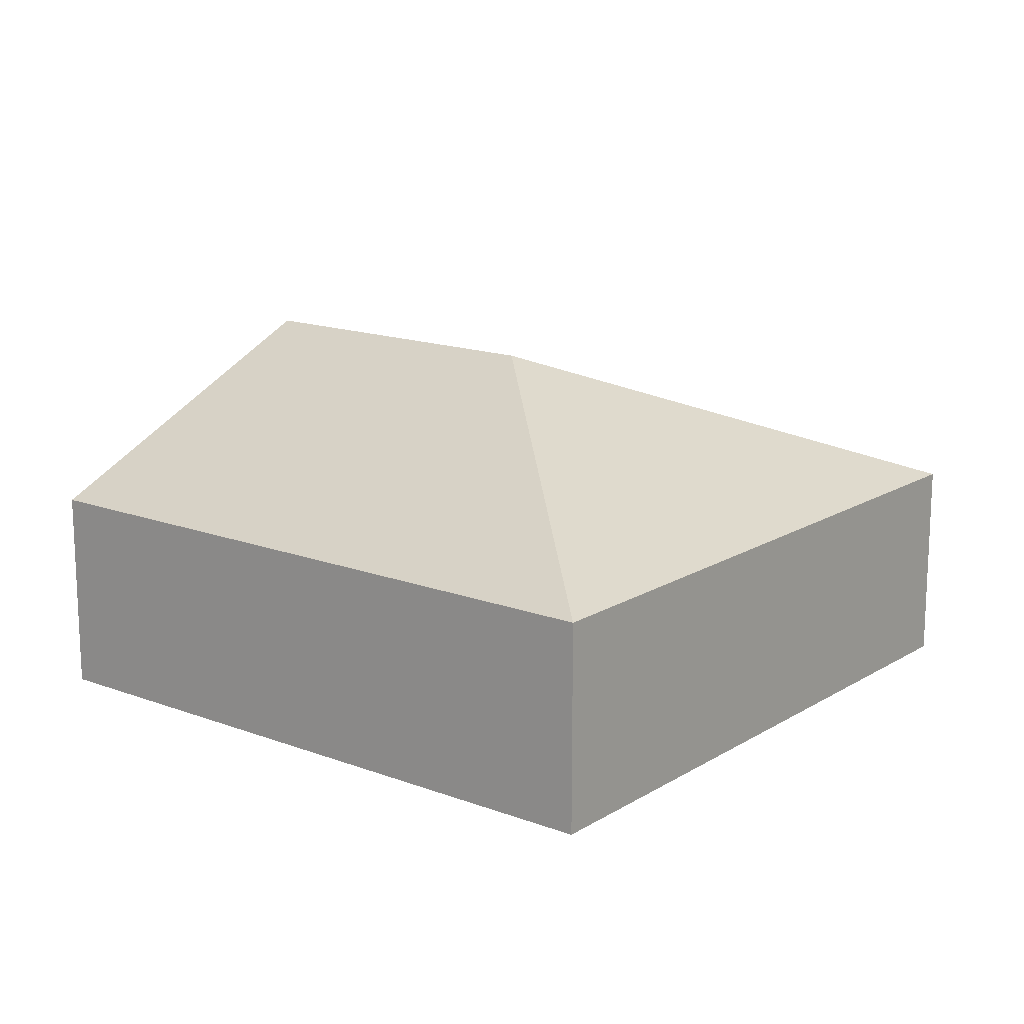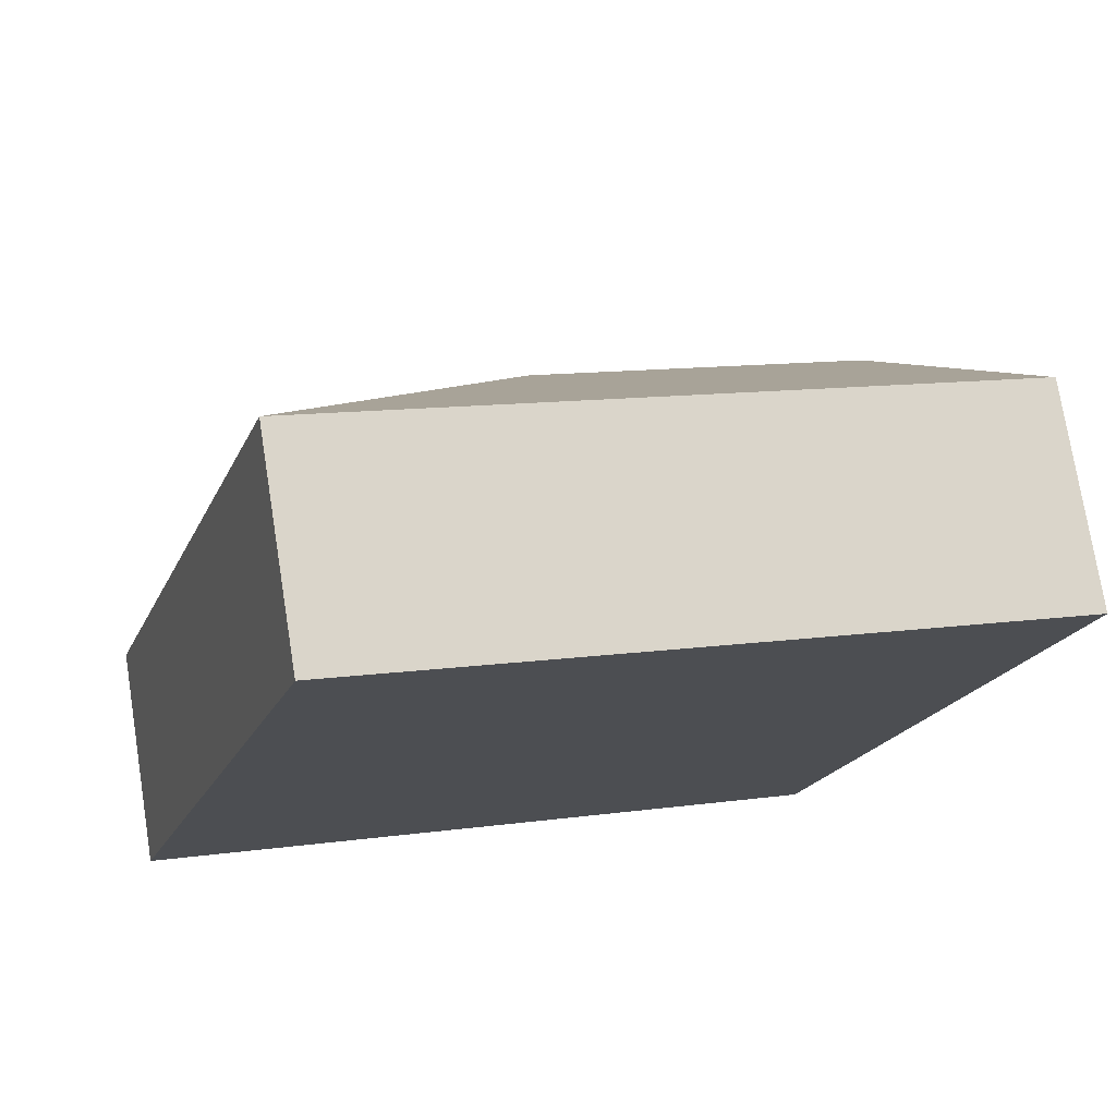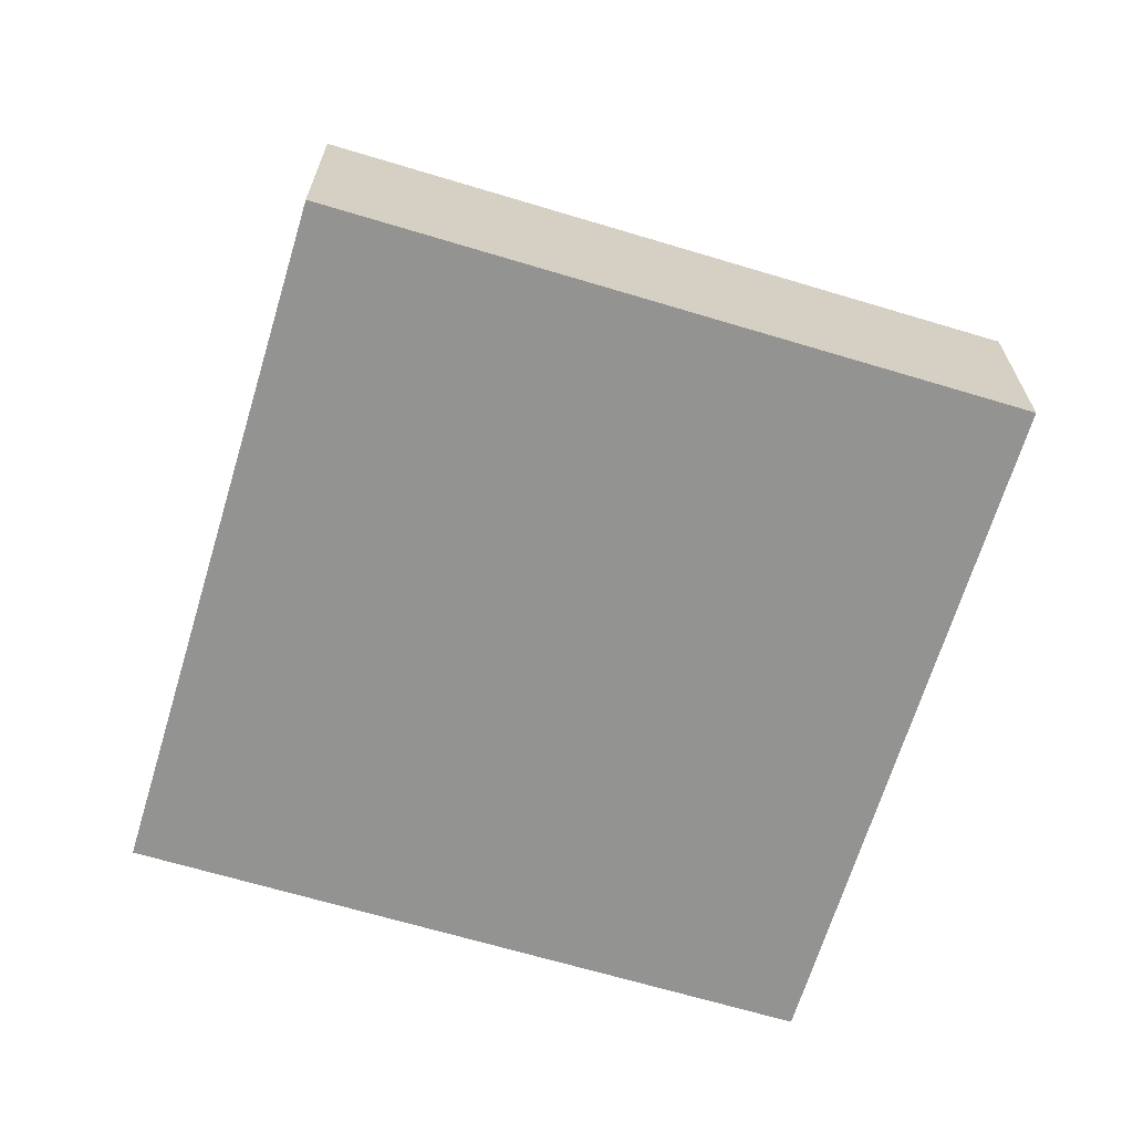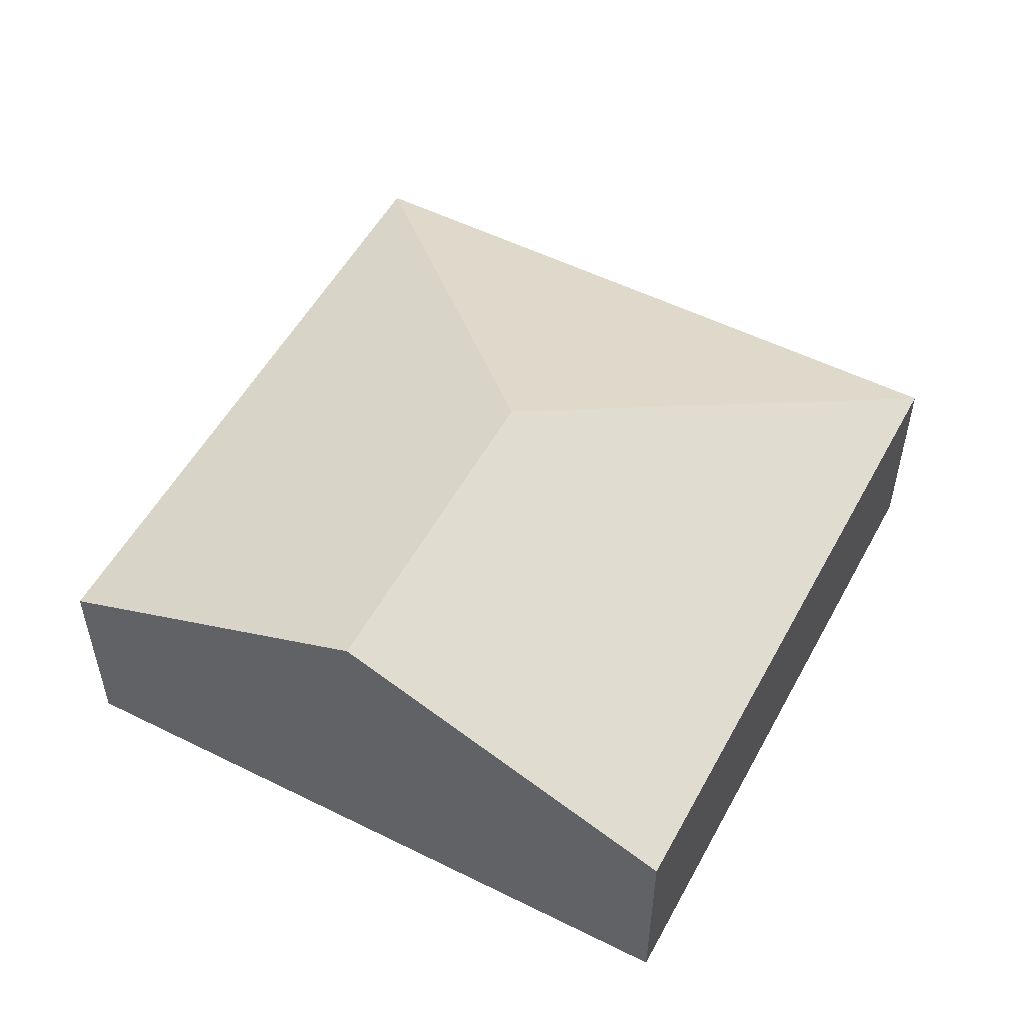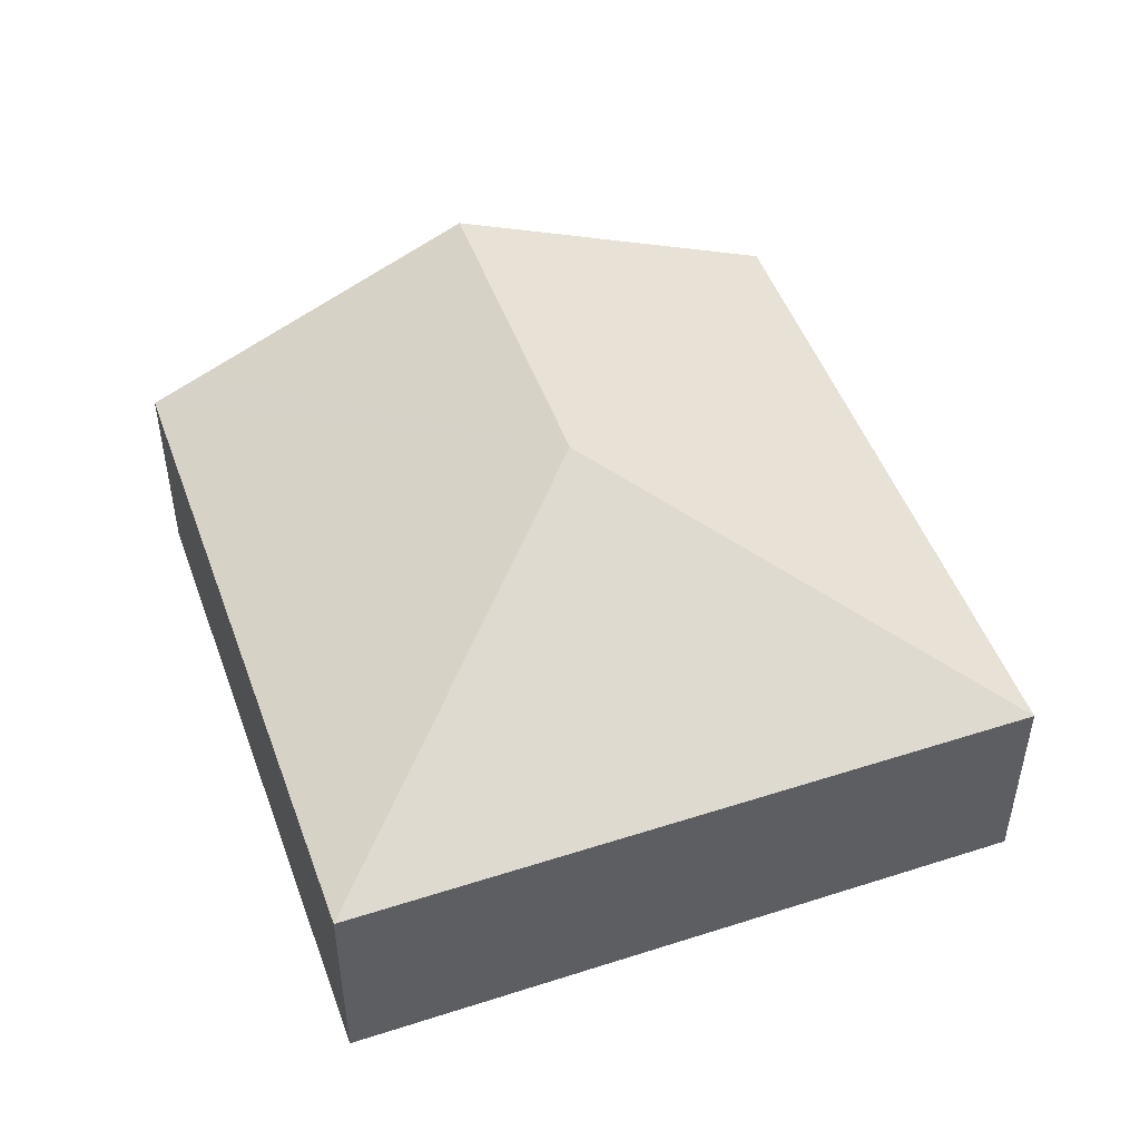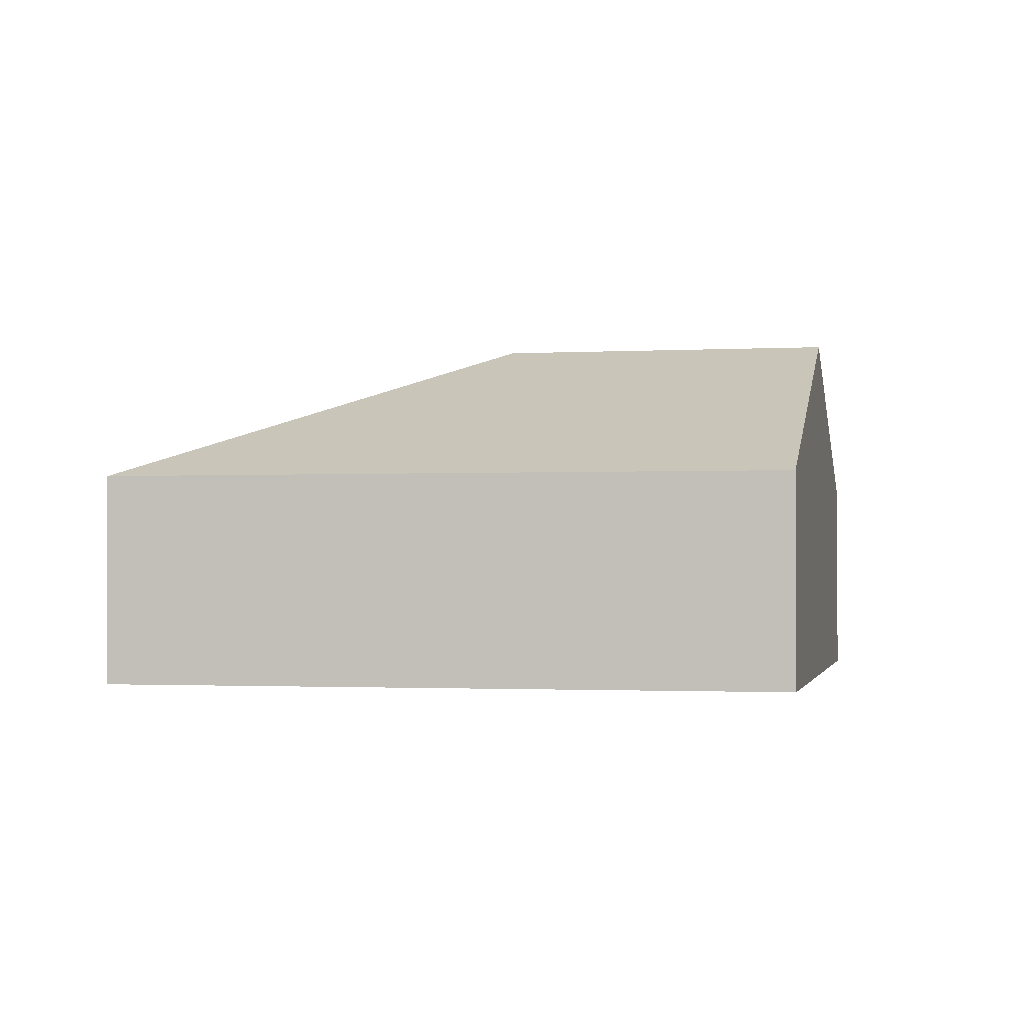
<metadata>
{"format":"obj","ext":"obj","renderer":"f3d","projection":"perspective","resolution":1024,"background":"white","views":[{"elev":15.5,"azim":-124.3,"up":"+Y"},{"elev":74.7,"azim":-9.0,"up":"+Z"},{"elev":-66.6,"azim":-179.5,"up":"+Y"},{"elev":53.3,"azim":135.3,"up":"+Y"},{"elev":49.2,"azim":-92.3,"up":"+Y"},{"elev":-1.4,"azim":29.0,"up":"+Y"}]}
</metadata>
<code>
v  5.403 2.552 0.885
v  1.46 1.486 4.683
v  6.133 1.486 3.227
v  3.072 2.552 1.612
v  0 1.486 9.099e-17
v  4.786 1.651 -1.093
v  4.673 1.486 -1.457
v  3.506 1.486 -1.093
v  4.673 8.922e-17 -1.457
v  3.506 6.693e-17 -1.093
v  0 0 0
v  1.46 -2.868e-16 4.683
v  6.133 -1.976e-16 3.227
v  5.403 -5.419e-17 0.885
v  4.786 6.693e-17 -1.093
g defaultobject
f 1 2 3
f 2 1 4
f 4 5 2
f 6 4 1
f 4 6 7
f 4 7 8
f 4 8 5
f 9 8 7
f 8 9 5
f 5 9 10
f 5 10 11
f 11 2 5
f 2 11 12
f 12 3 2
f 3 12 13
f 13 1 3
f 1 13 14
f 1 14 6
f 6 14 15
f 6 15 7
f 7 15 9
f 10 12 11
f 12 10 13
f 13 10 15
f 15 10 9
f 13 15 14

</code>
